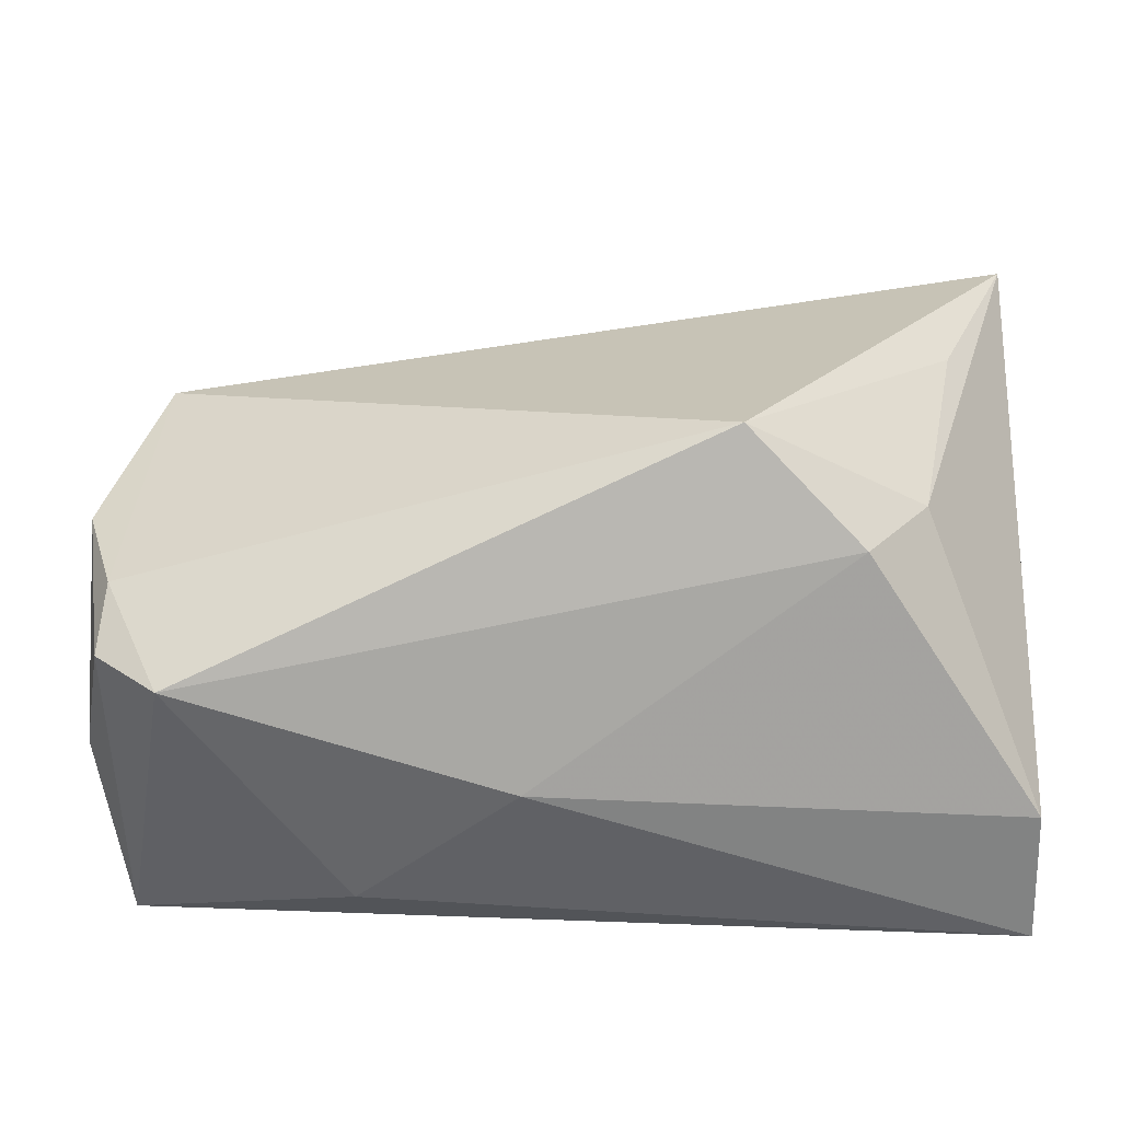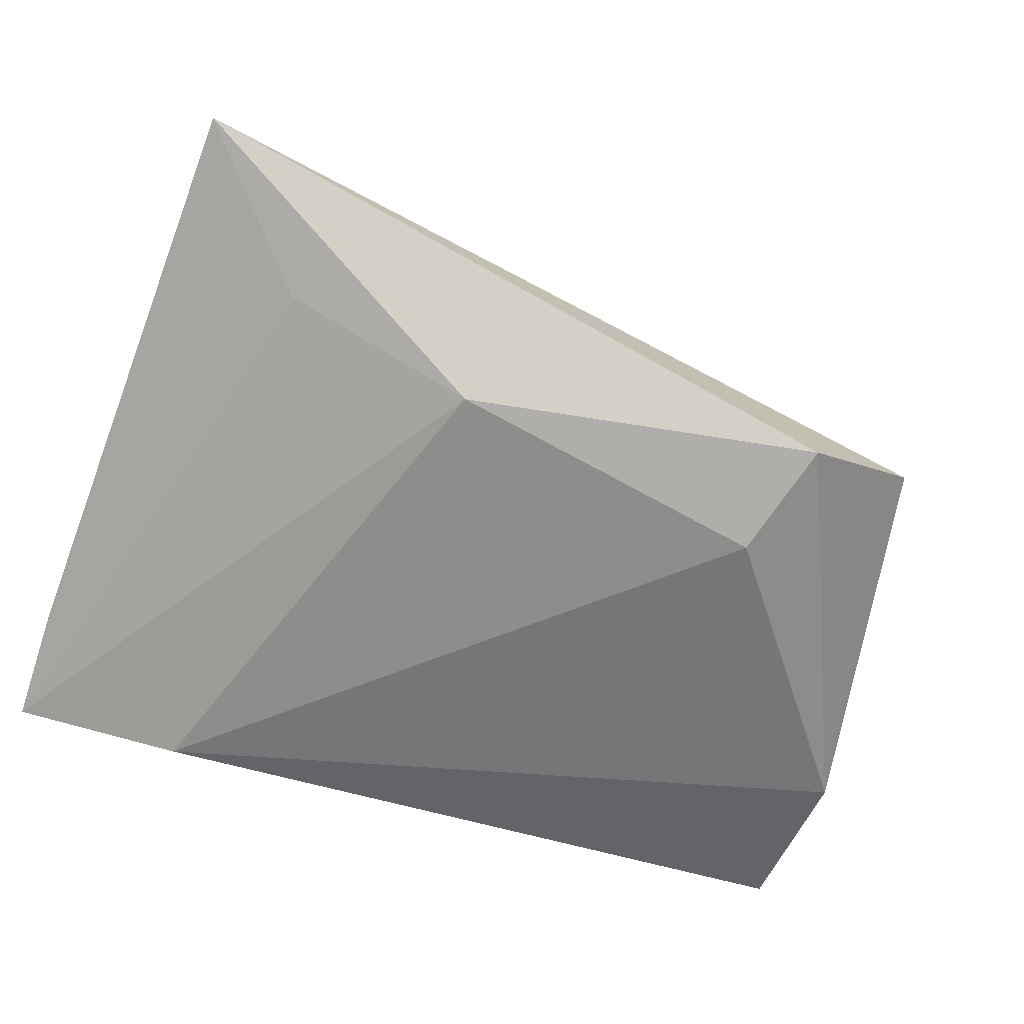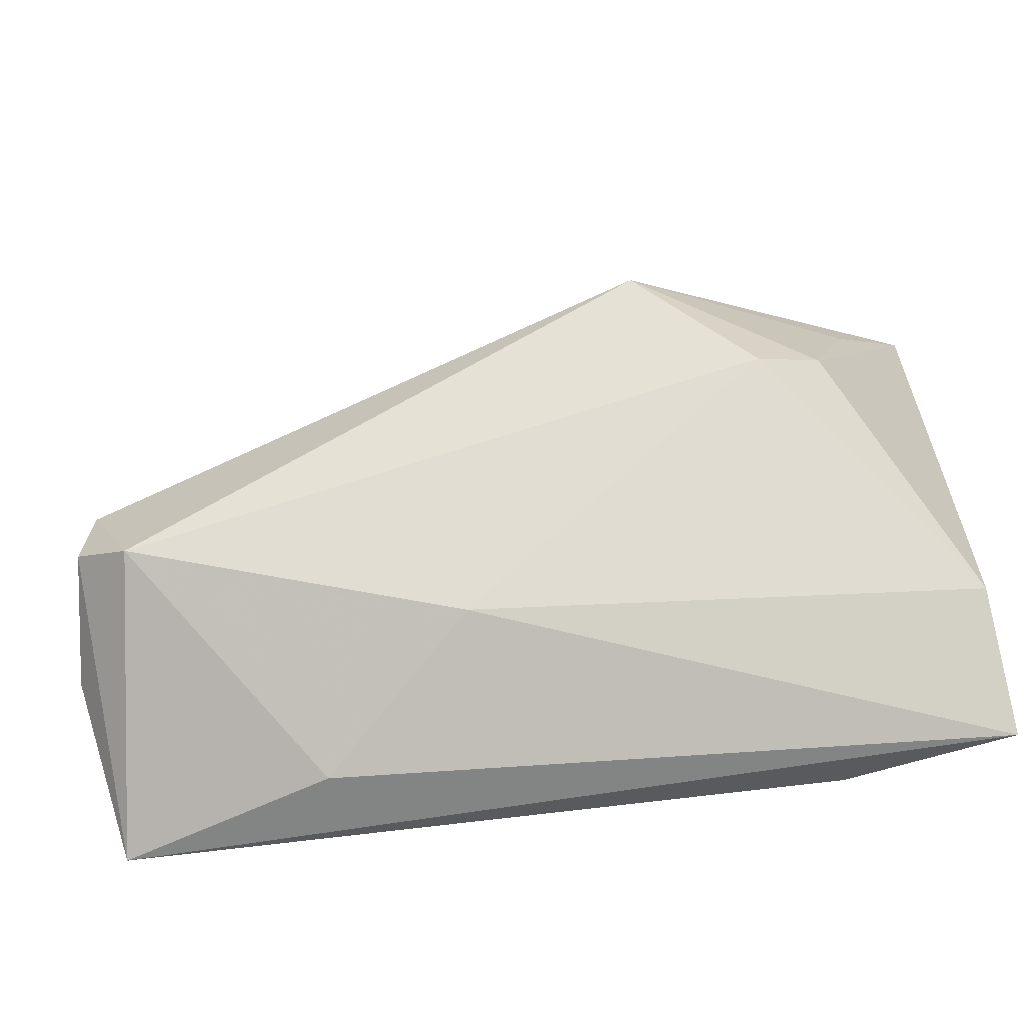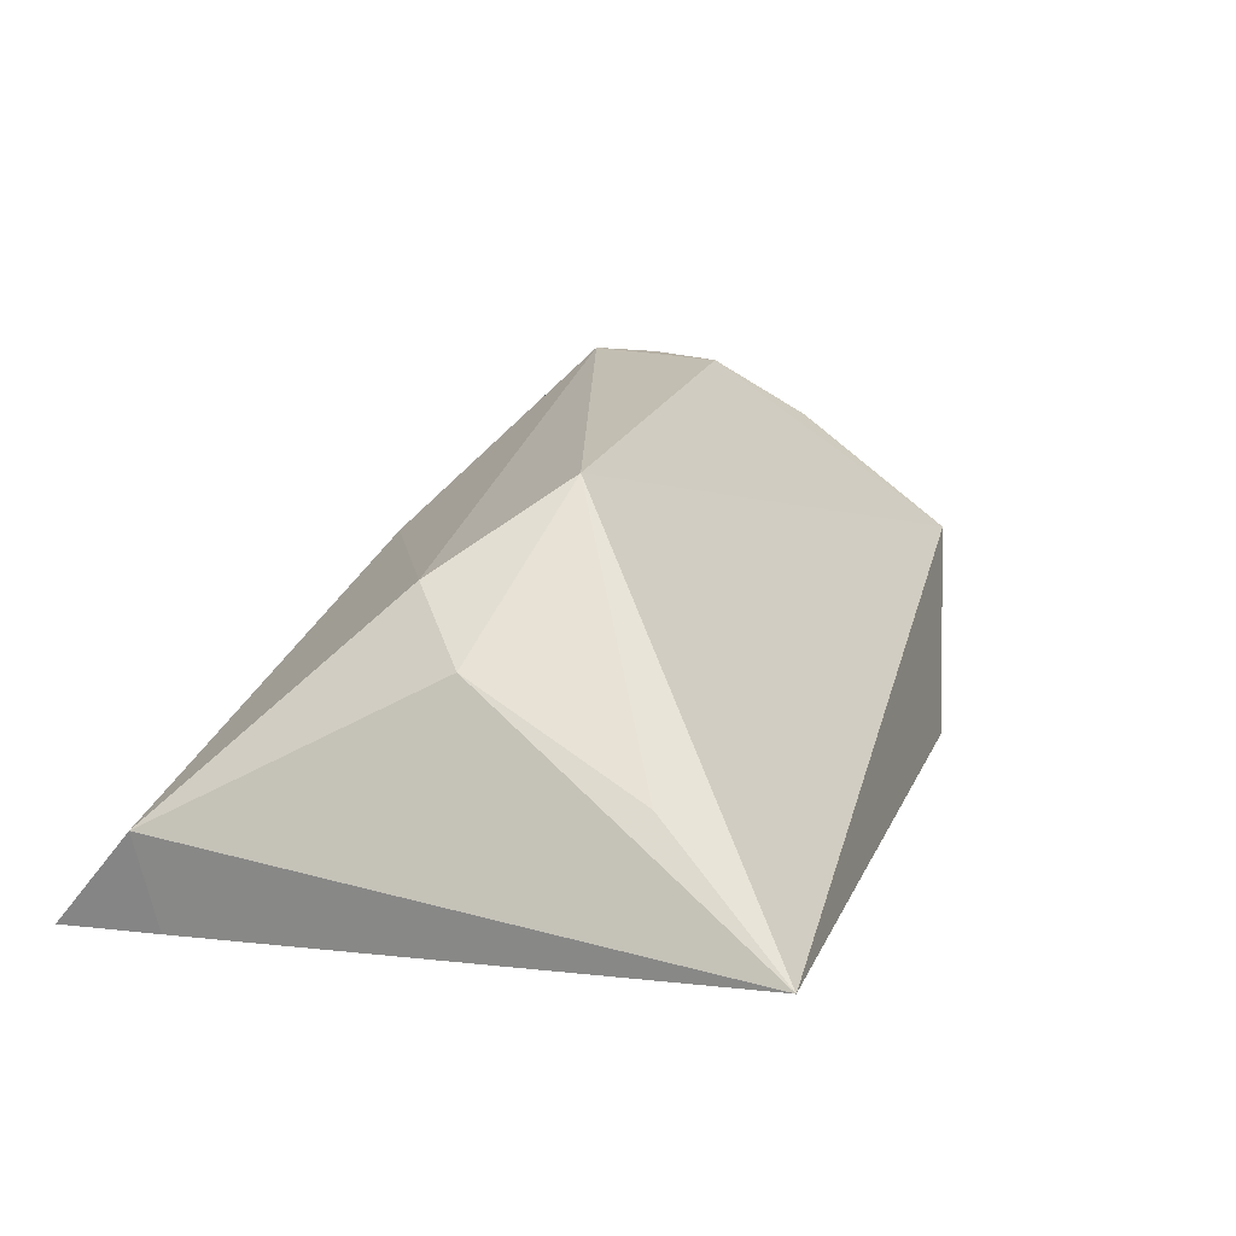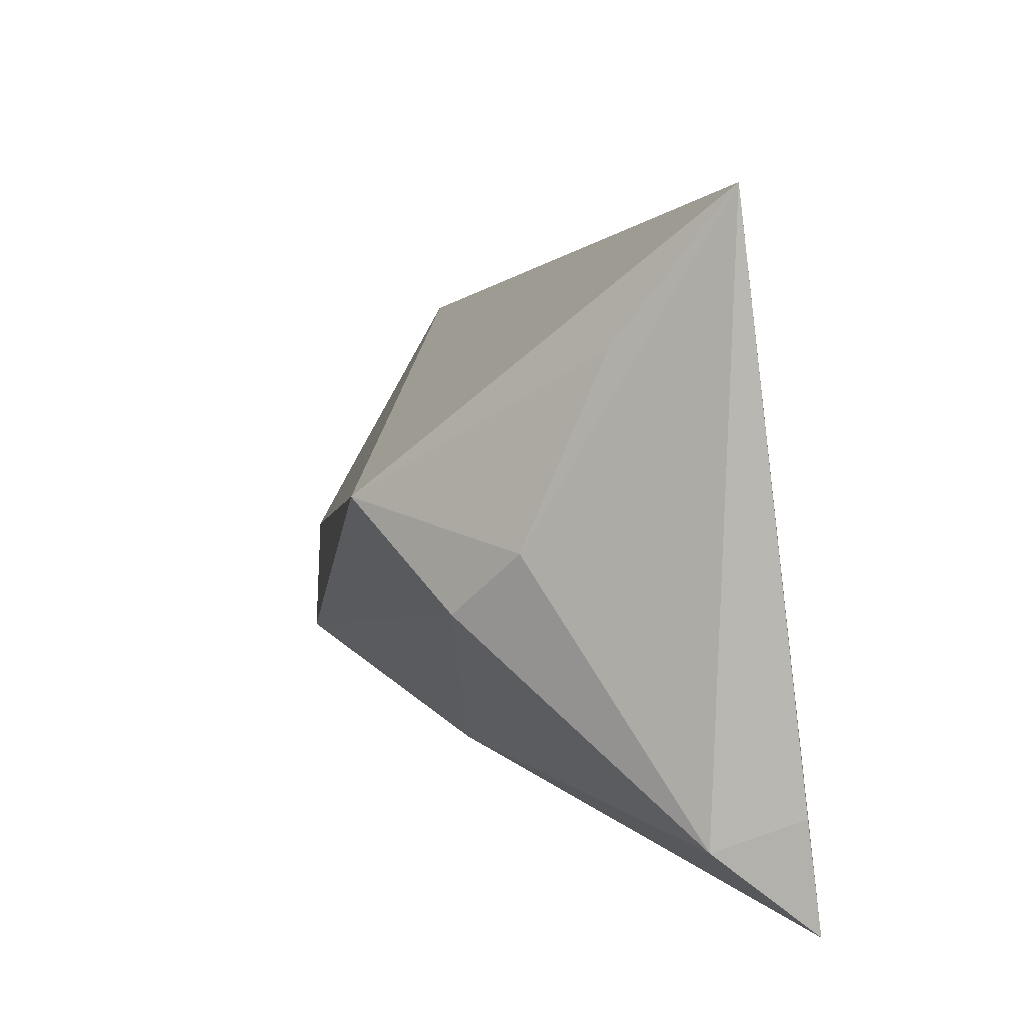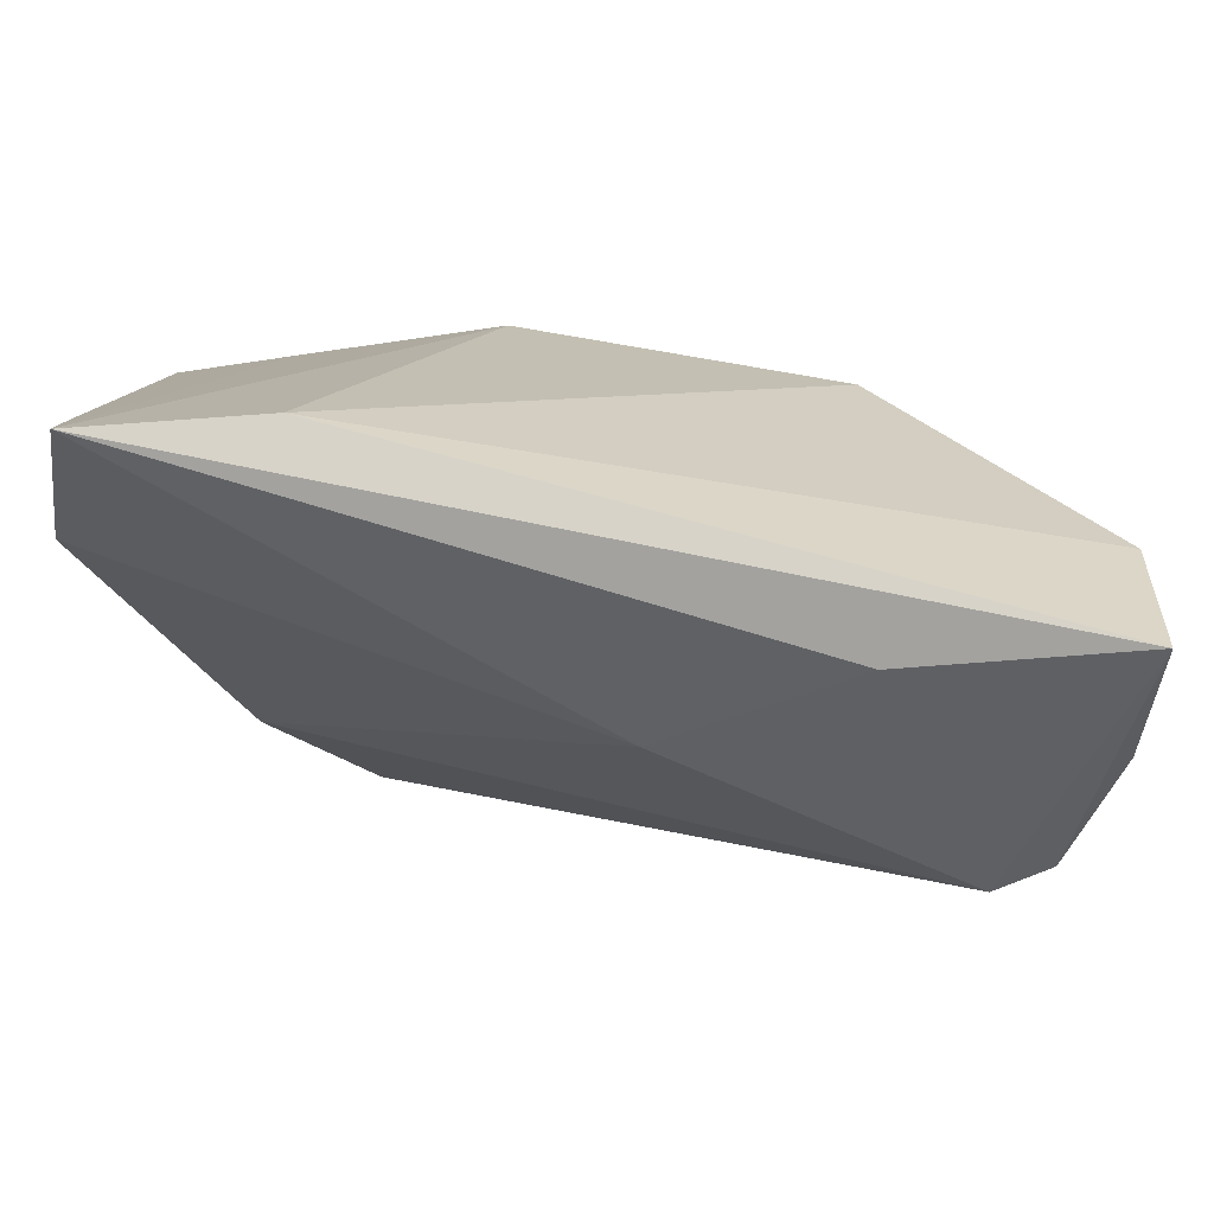
<metadata>
{"format":"obj","ext":"obj","renderer":"f3d","projection":"perspective","resolution":1024,"background":"white","views":[{"elev":-21.7,"azim":5.1,"up":"+Y"},{"elev":-64.5,"azim":159.1,"up":"+Z"},{"elev":-60.9,"azim":15.5,"up":"+Y"},{"elev":21.8,"azim":113.3,"up":"+Z"},{"elev":7.5,"azim":75.6,"up":"+Y"},{"elev":-73.8,"azim":171.9,"up":"+Y"}]}
</metadata>
<code>
v -0.04704 -0.004354 0.02086
v -0.02419 0.01862 -0.01844
v 0.03078 -0.03256 -0.01844
v -0.004451 -0.02565 0.009772
v 0.04302 0.0249 0.006235
v 0.04993 -0.03596 -0.01502
v -0.02386 -0.03285 -0.002845
v 0.03542 0.02667 -0.01165
v 0.05051 -0.0259 -0.002483
v 0.05051 0.04132 -0.00463
v 0.03248 -0.003533 0.02012
v -0.04078 -0.01743 0.0226
v -0.04954 -0.03199 -0.008227
v 0.0392 0.003715 0.01445
v -0.02809 0.03158 -0.01491
v -0.04969 -0.01262 -0.01226
v -0.04789 -0.01258 0.02085
v 0.0505 -0.02311 -0.01307
v -0.05192 -0.01733 0.007035
v 0.02017 0.007784 0.0285
v -0.05138 0.005841 0.01398
v -0.04574 0.02567 0.003892
v 0.01337 0.02454 -0.01844
f 22 20 10
f 18 6 10
f 10 9 18
f 18 9 6
f 14 9 10
f 10 6 8
f 8 23 10
f 6 23 8
f 6 13 3
f 3 23 6
f 2 23 3
f 15 22 10
f 10 23 15
f 15 23 2
f 20 22 1
f 10 20 5
f 5 14 10
f 20 14 5
f 11 14 20
f 9 14 11
f 7 13 6
f 2 3 16
f 16 3 13
f 16 15 2
f 22 15 16
f 16 13 19
f 21 1 22
f 21 16 19
f 22 16 21
f 9 11 4
f 6 9 4
f 4 7 6
f 17 21 19
f 1 21 17
f 19 13 17
f 12 17 13
f 13 7 12
f 7 4 12
f 12 11 20
f 20 1 12
f 1 17 12
f 12 4 11

</code>
